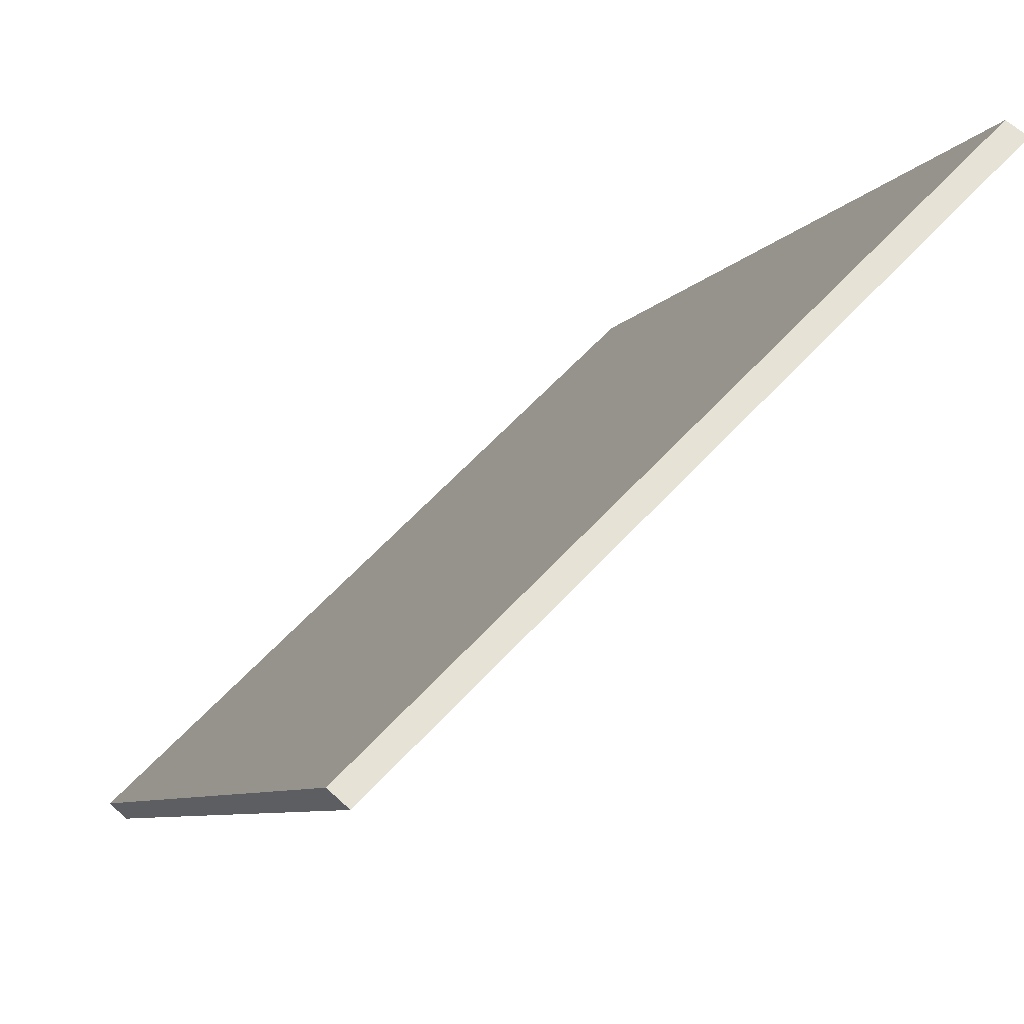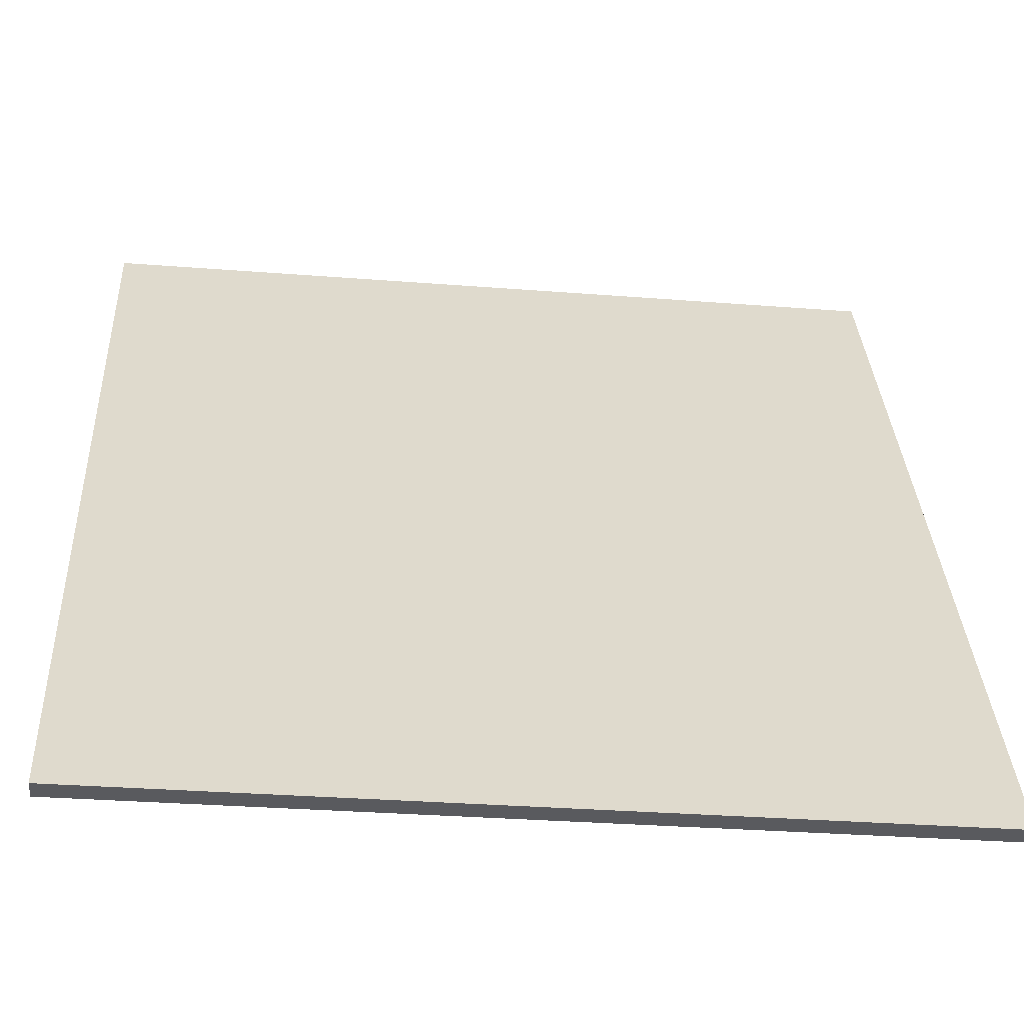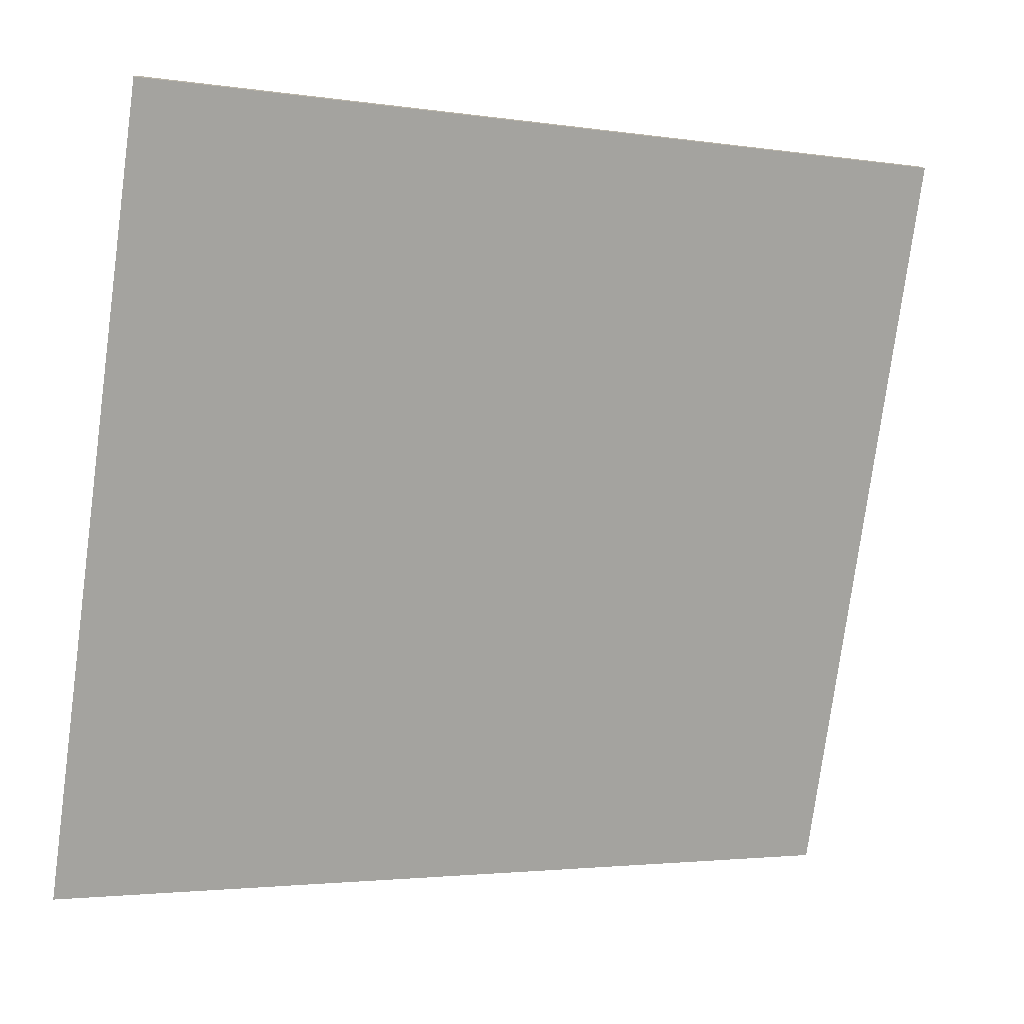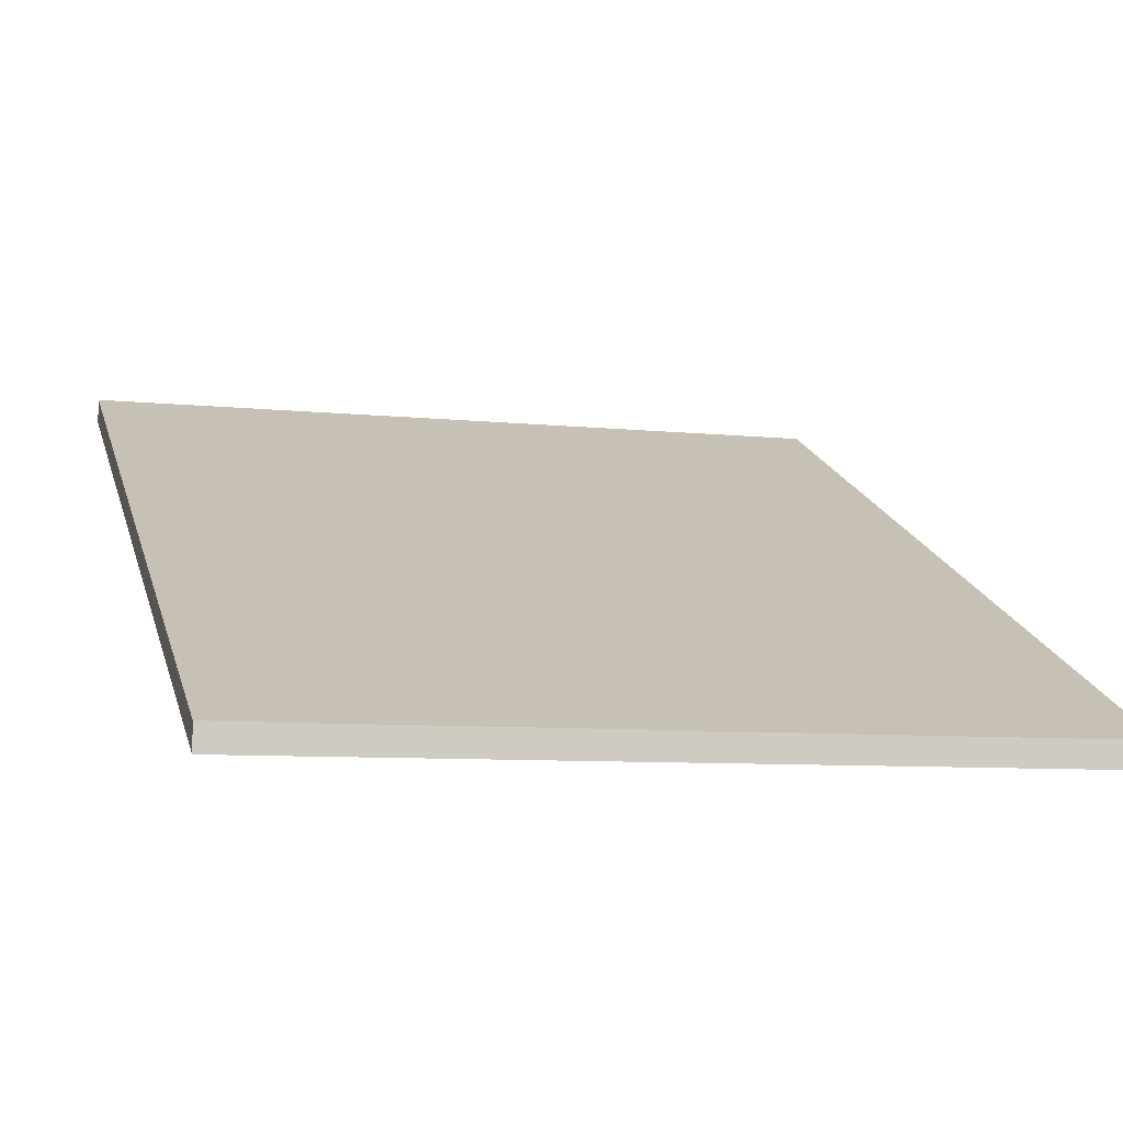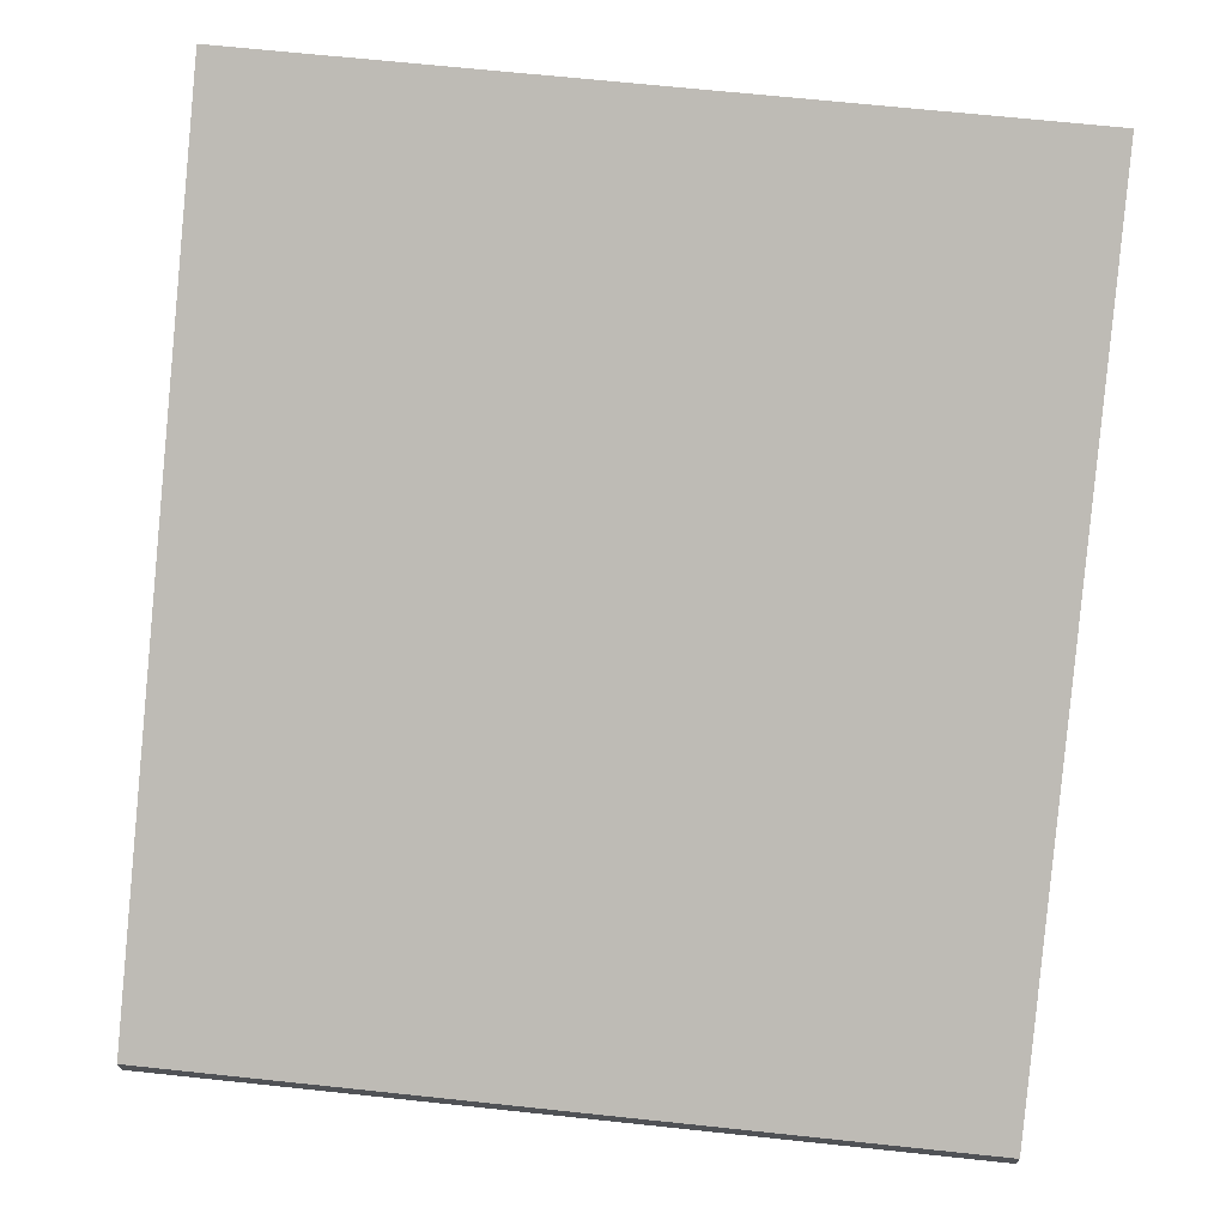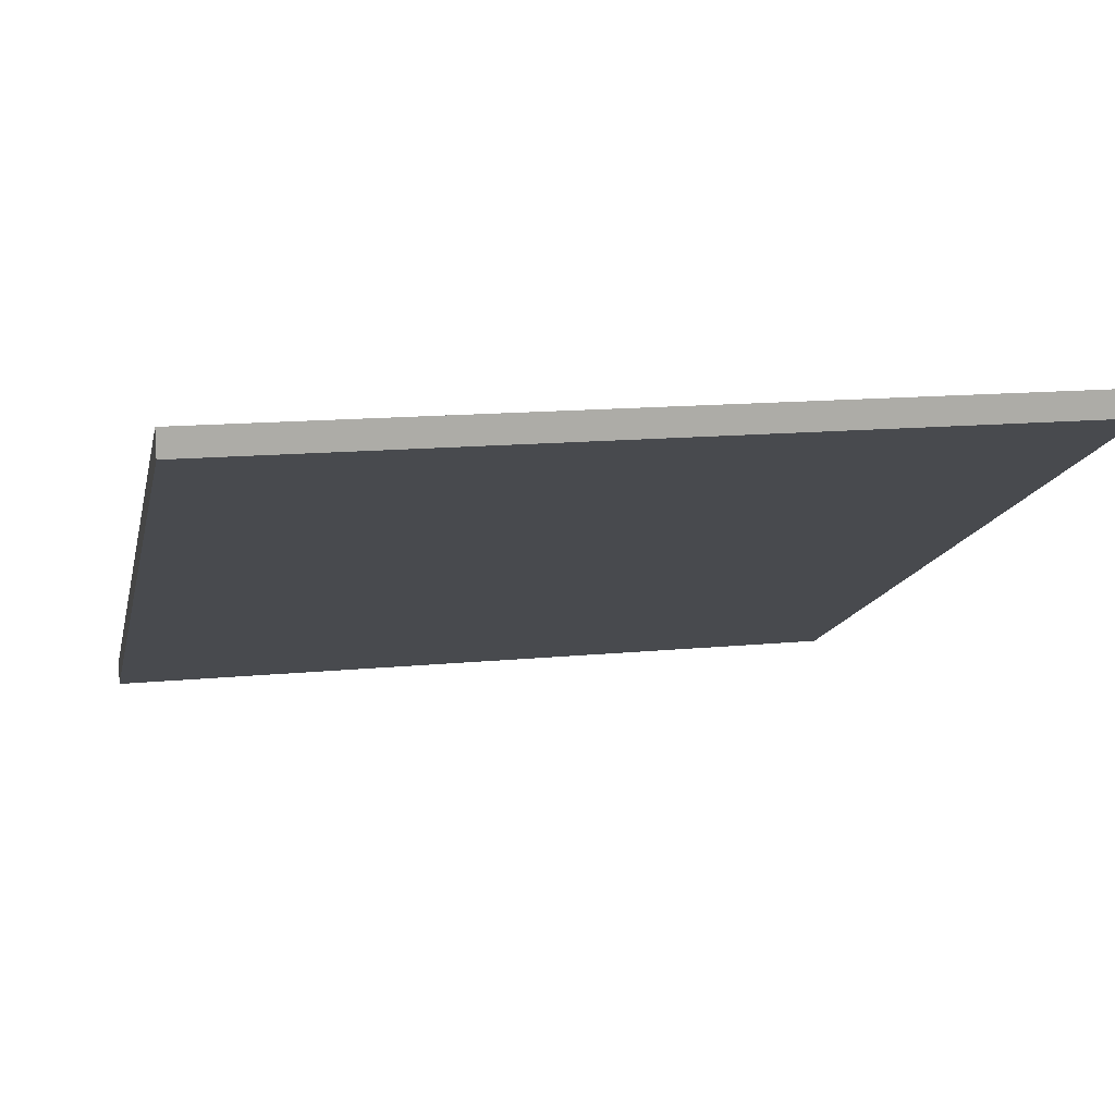
<metadata>
{"format":"obj","ext":"obj","renderer":"f3d","projection":"perspective","resolution":1024,"background":"white","views":[{"elev":63.7,"azim":132.9,"up":"+Y"},{"elev":-31.2,"azim":-6.4,"up":"+Y"},{"elev":-77.7,"azim":-97.7,"up":"+Z"},{"elev":-7.9,"azim":163.8,"up":"+Z"},{"elev":68.7,"azim":-174.0,"up":"+Z"},{"elev":13.2,"azim":-13.0,"up":"+Z"}]}
</metadata>
<code>
o ramp_high
v 1 1 2.031
v -1 1 2.031
v -1 -1 3.031
v 1 -1 3.031
v 1 -1 2.969
v -1 -1 2.969
v -1 1 1.969
v 1 1 1.969
f 1 2 3 4
f 2 1 8 7
f 3 2 7 6
f 4 3 6 5
f 1 4 5 8
f 5 6 7 8

</code>
